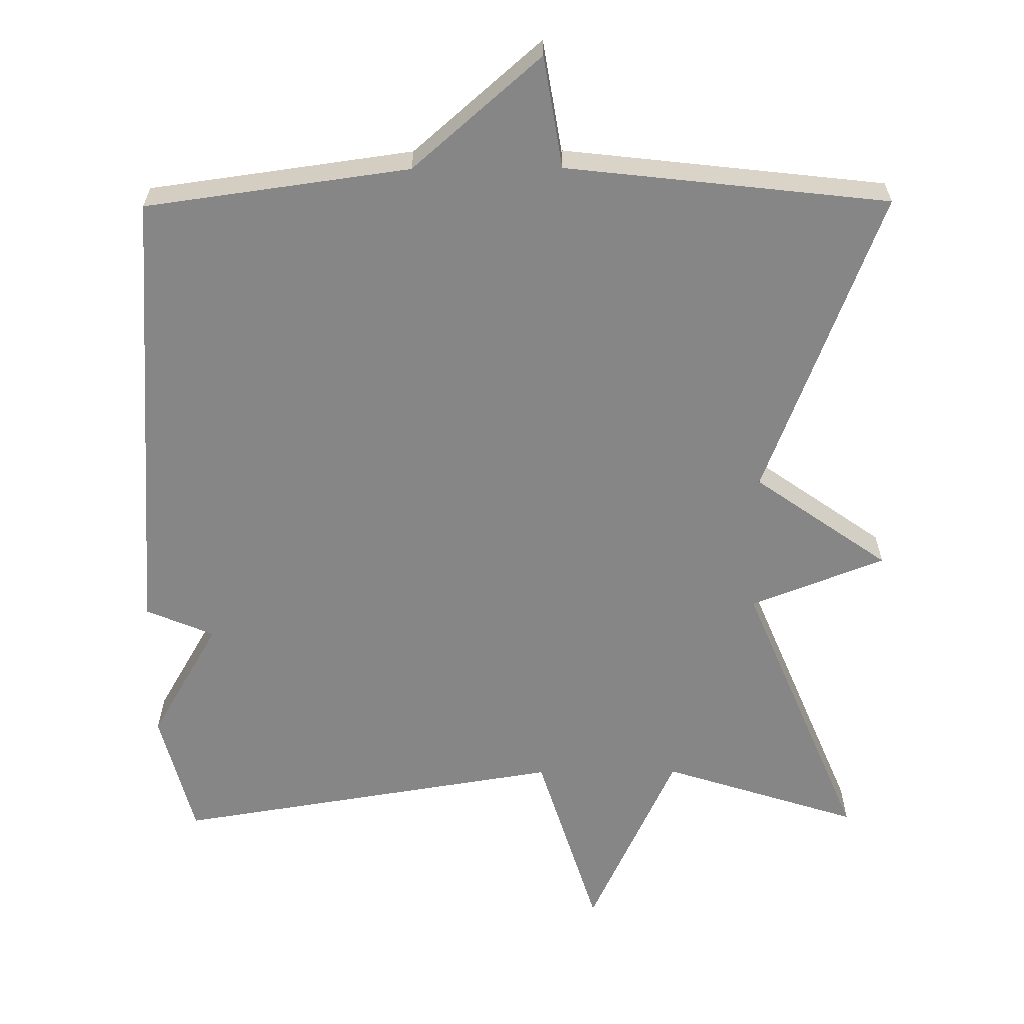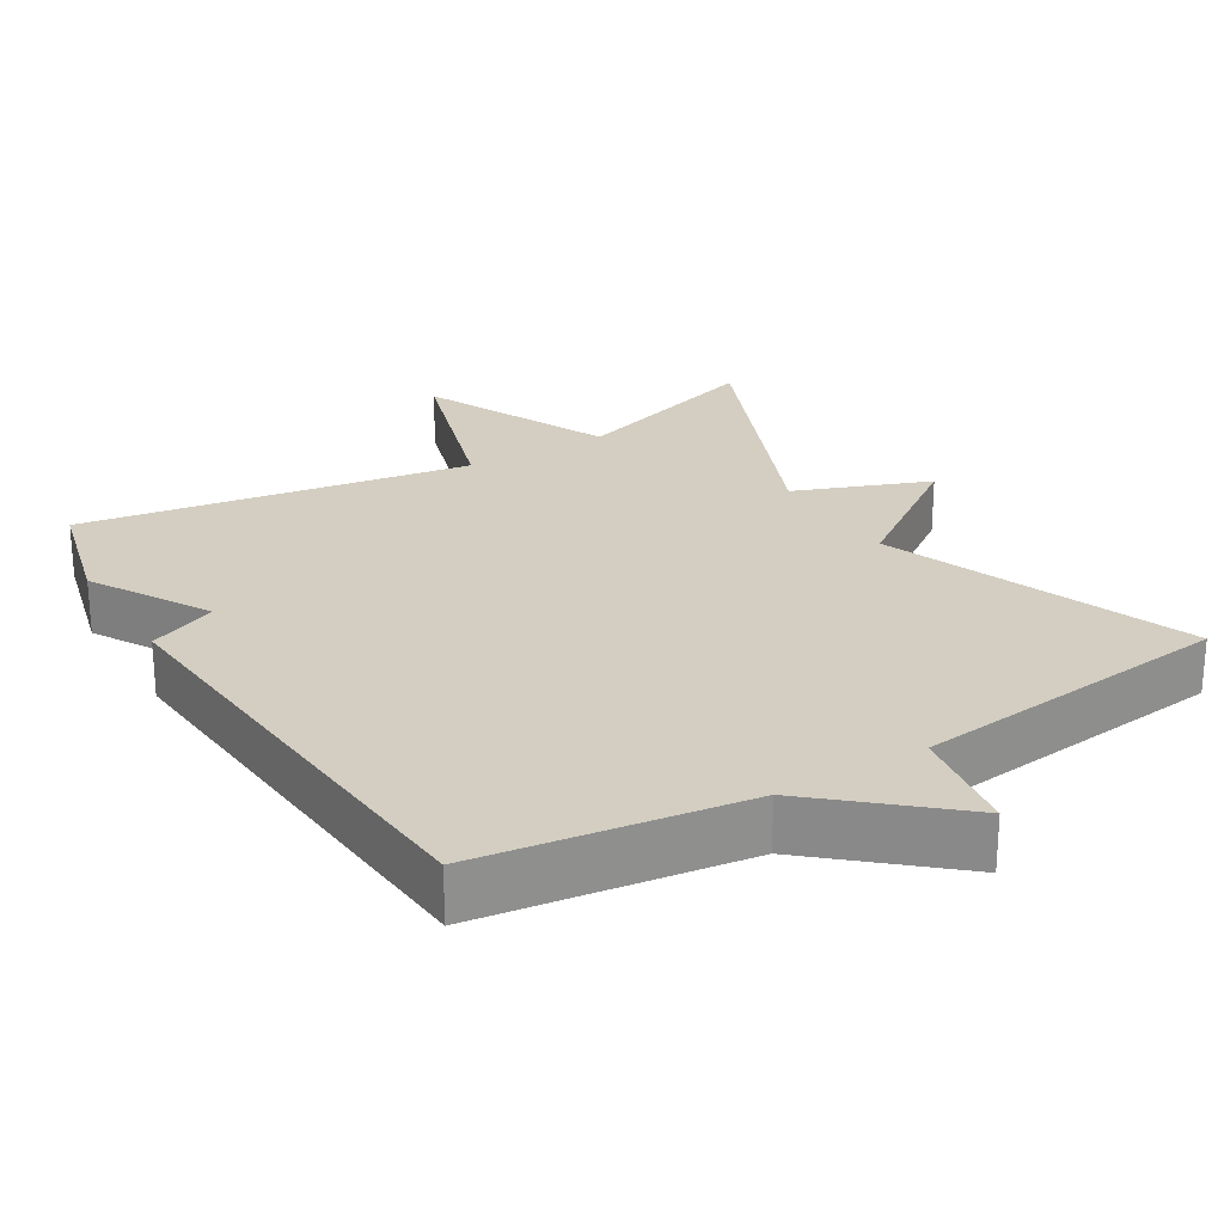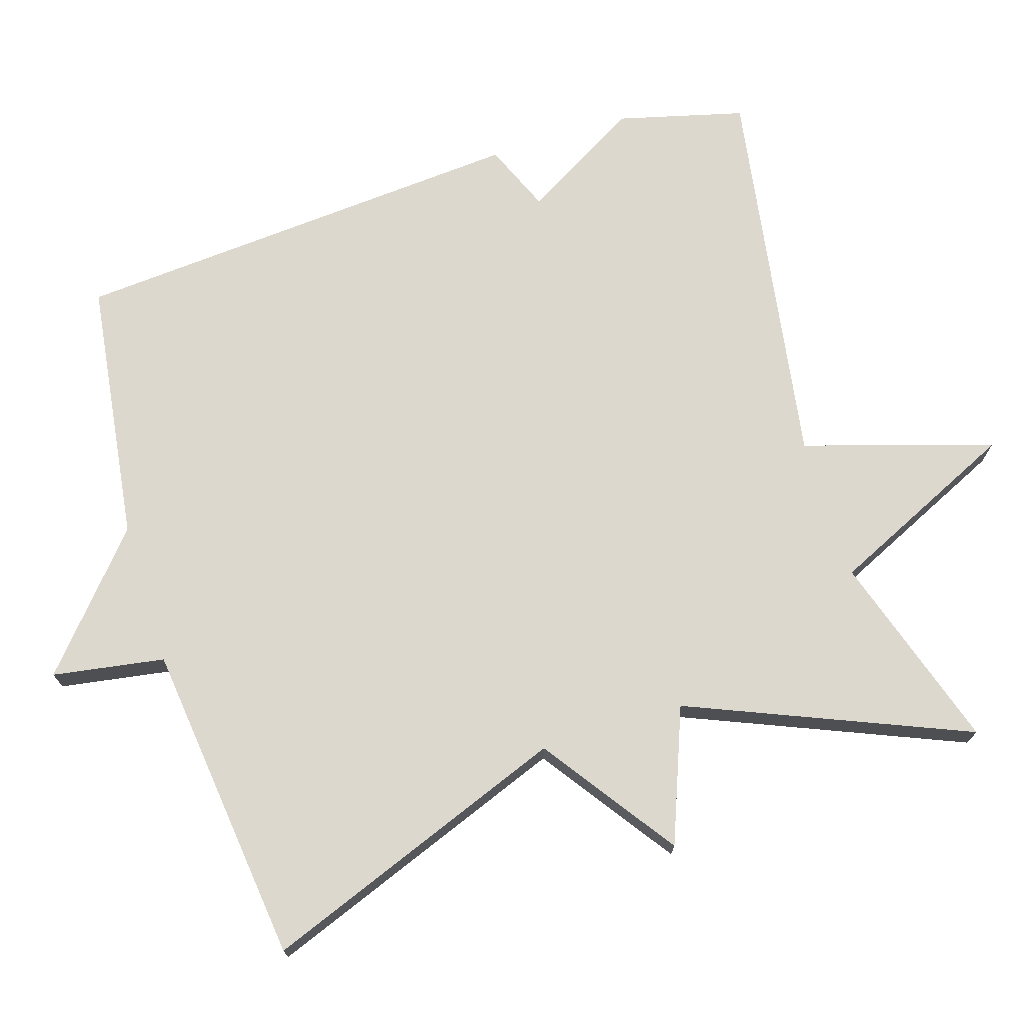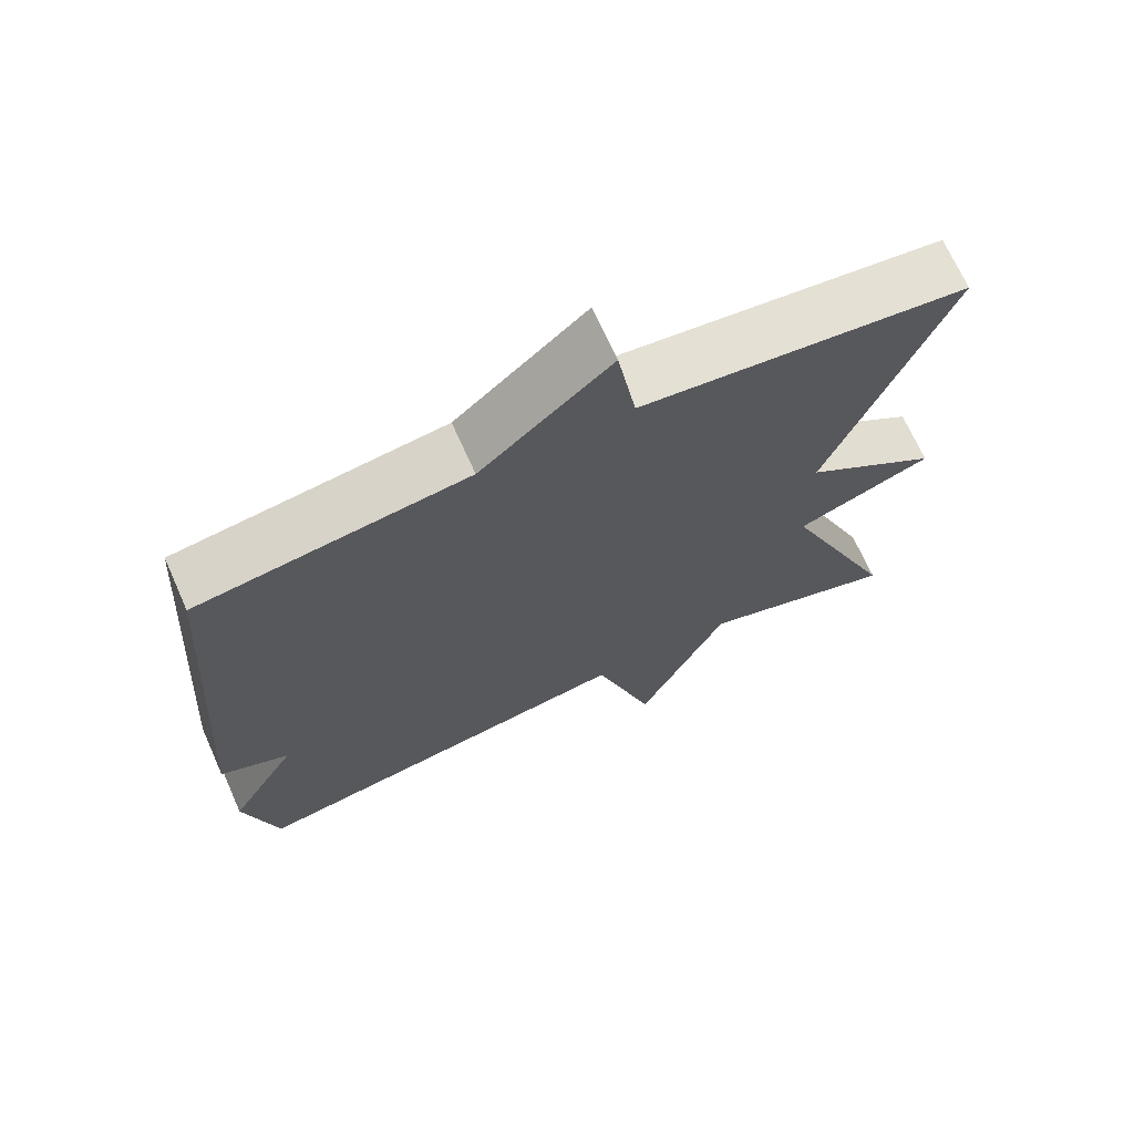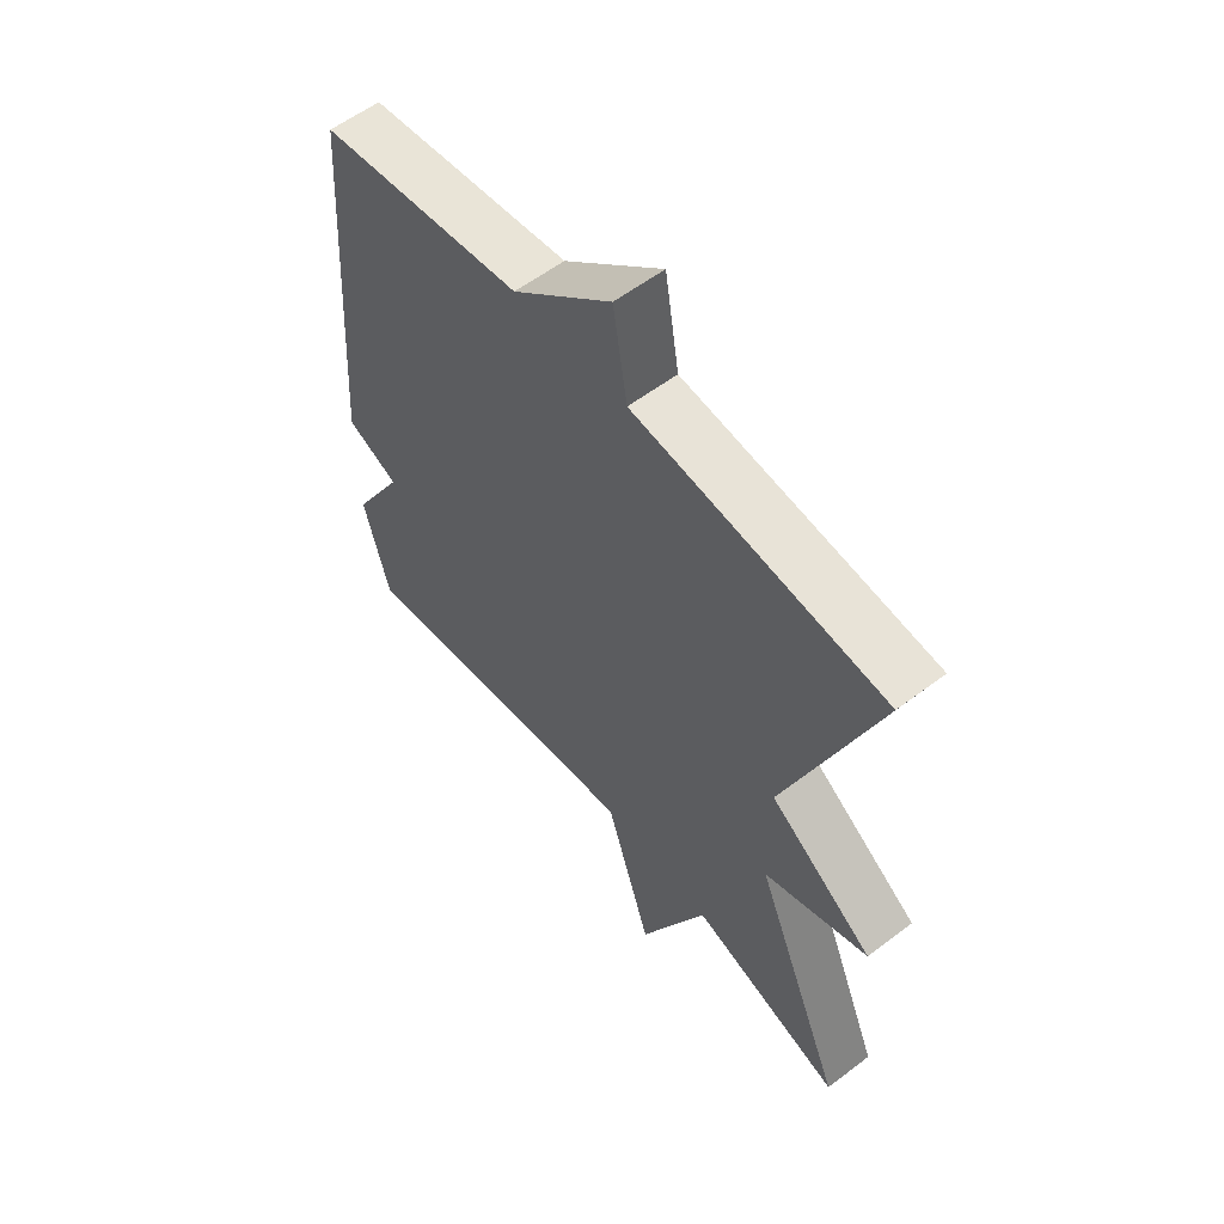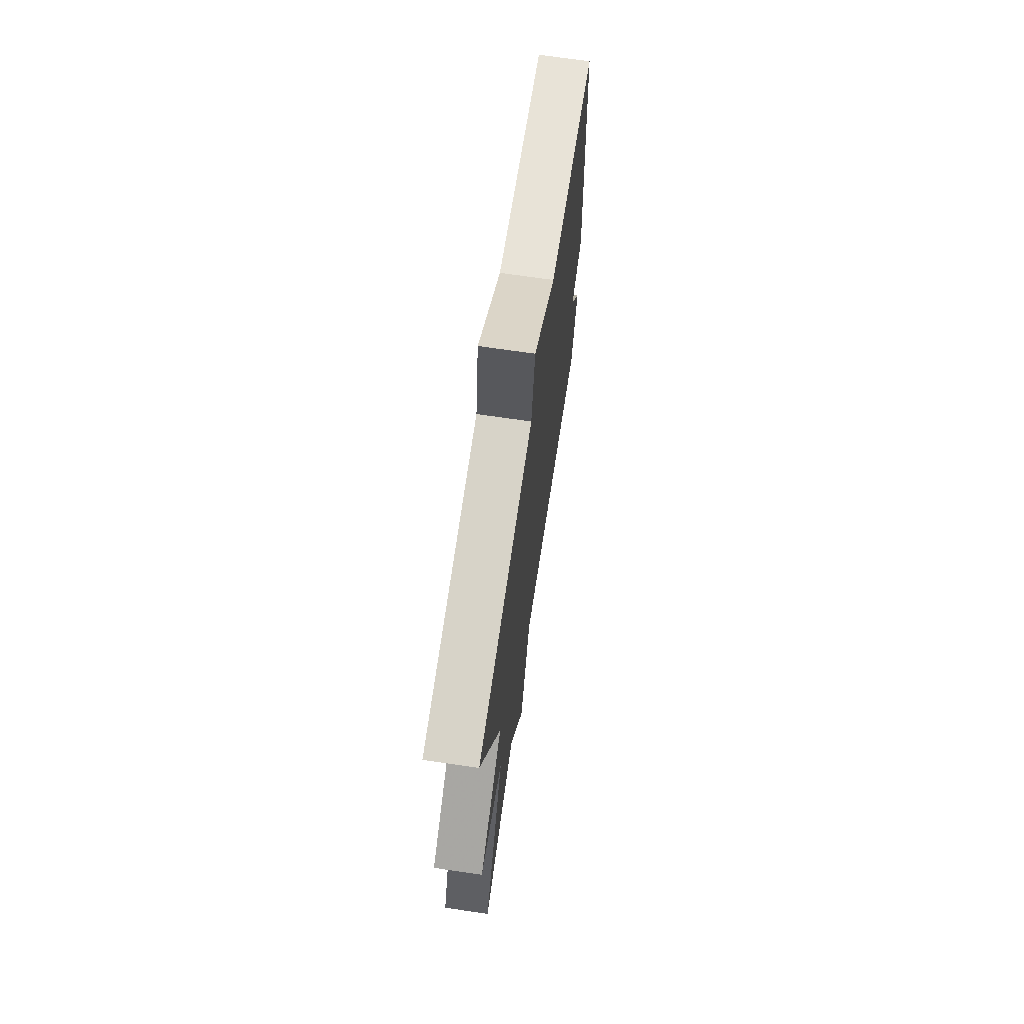
<metadata>
{"format":"obj","ext":"obj","renderer":"f3d","projection":"perspective","resolution":1024,"background":"white","views":[{"elev":-62.0,"azim":0.4,"up":"+Y"},{"elev":24.9,"azim":-31.3,"up":"+Y"},{"elev":72.4,"azim":72.5,"up":"+Y"},{"elev":69.7,"azim":-24.1,"up":"+Z"},{"elev":57.8,"azim":51.8,"up":"+Z"},{"elev":69.8,"azim":98.4,"up":"+Z"}]}
</metadata>
<code>
v 0.5 0.07 0.5
v 0.341 0.07 0.08
v 0.524 0.07 -0.049
v 0.341 0.07 -0.12
v 0.5 0.07 -0.5
v 0.231 0.07 -0.414
v 0.112 0.07 -0.672
v 0.031 0.07 -0.414
v -0.5 0.07 -0.5
v -0.545 0.07 -0.327
v -0.452 0.07 -0.166
v -0.545 0.07 -0.127
v -0.5 0.07 0.5
v -0.14 0.07 0.55
v 0.035 0.07 0.703
v 0.06 0.07 0.55
v 0.5 0 0.5
v 0.341 0 0.08
v 0.524 0 -0.049
v 0.341 0 -0.12
v 0.5 0 -0.5
v 0.231 0 -0.414
v 0.112 0 -0.672
v 0.031 0 -0.414
v -0.5 0 -0.5
v -0.545 0 -0.327
v -0.452 0 -0.166
v -0.545 0 -0.127
v -0.5 0 0.5
v -0.14 0 0.55
v 0.035 0 0.703
v 0.06 0 0.55
f 14 15 16
f 16 1 2
f 14 16 2
f 13 14 2
f 12 13 2
f 11 12 2
f 10 11 2
f 9 10 2
f 8 9 2
f 6 7 8 2
f 4 5 6
f 4 6 2
f 2 3 4
f 32 31 30
f 18 17 32
f 18 32 30
f 18 30 29
f 18 29 28
f 18 28 27
f 18 27 26
f 18 26 25
f 18 25 24
f 18 24 23 22
f 22 21 20
f 18 22 20
f 20 19 18
f 1 17 18 2
f 2 18 19 3
f 3 19 20 4
f 4 20 21 5
f 5 21 22 6
f 6 22 23 7
f 7 23 24 8
f 8 24 25 9
f 9 25 26 10
f 10 26 27 11
f 11 27 28 12
f 12 28 29 13
f 13 29 30 14
f 14 30 31 15
f 15 31 32 16
f 16 32 17 1

</code>
